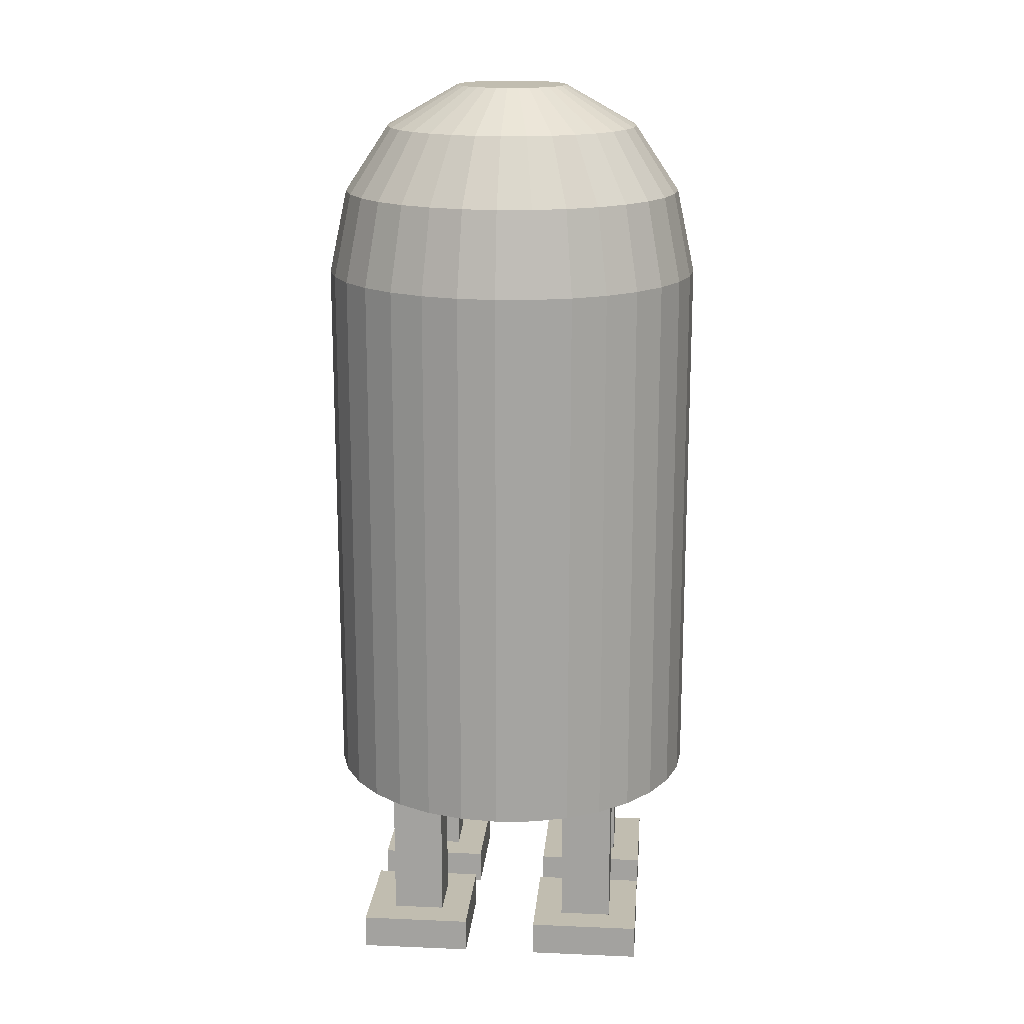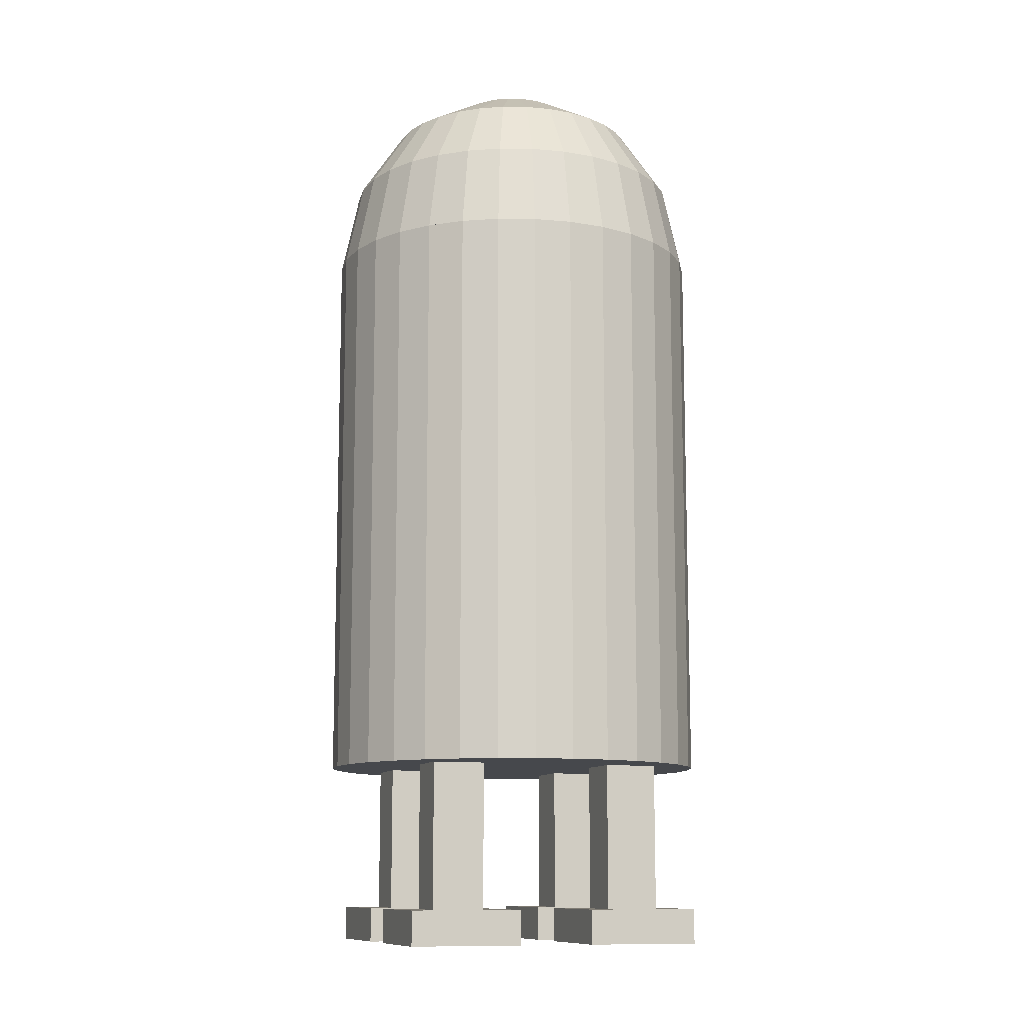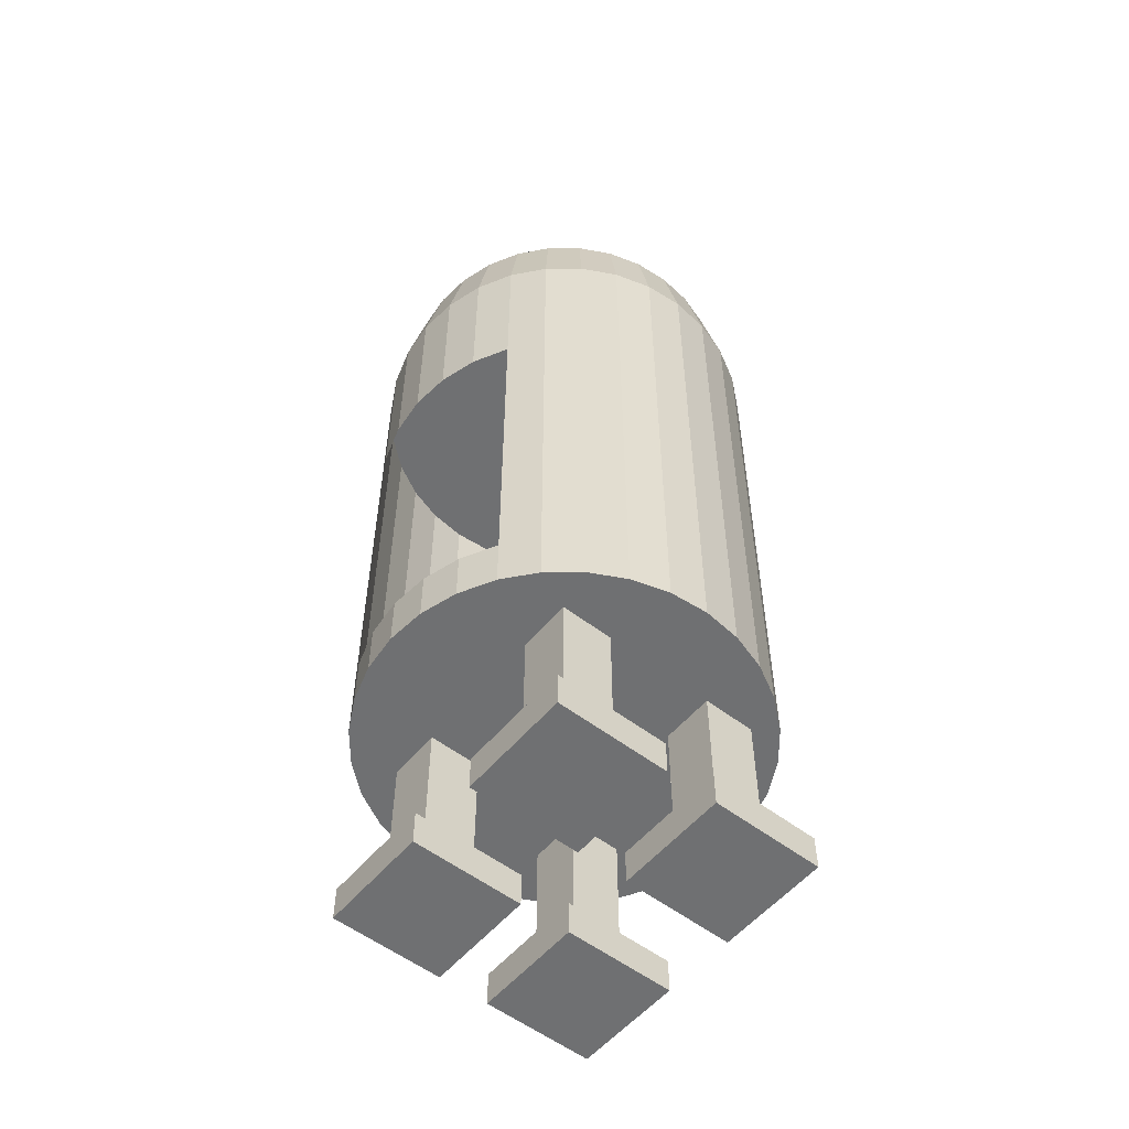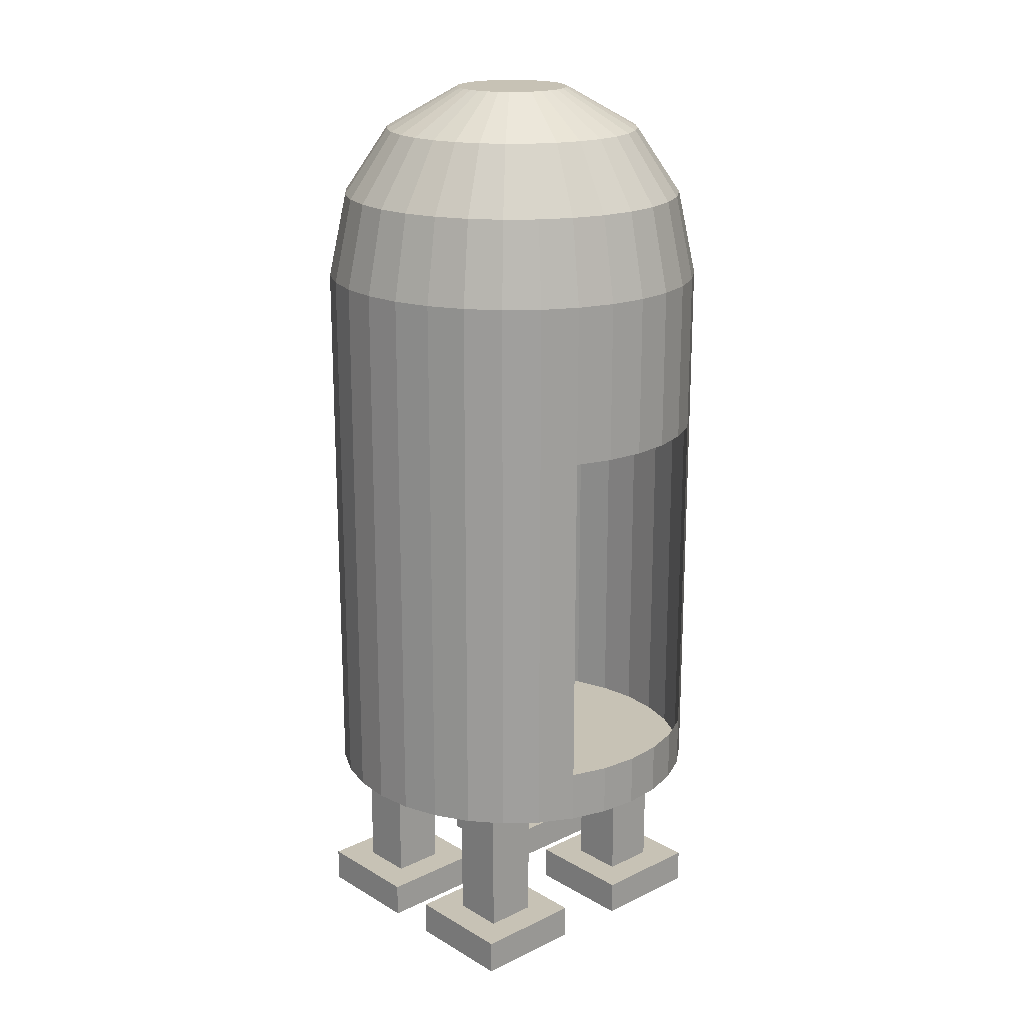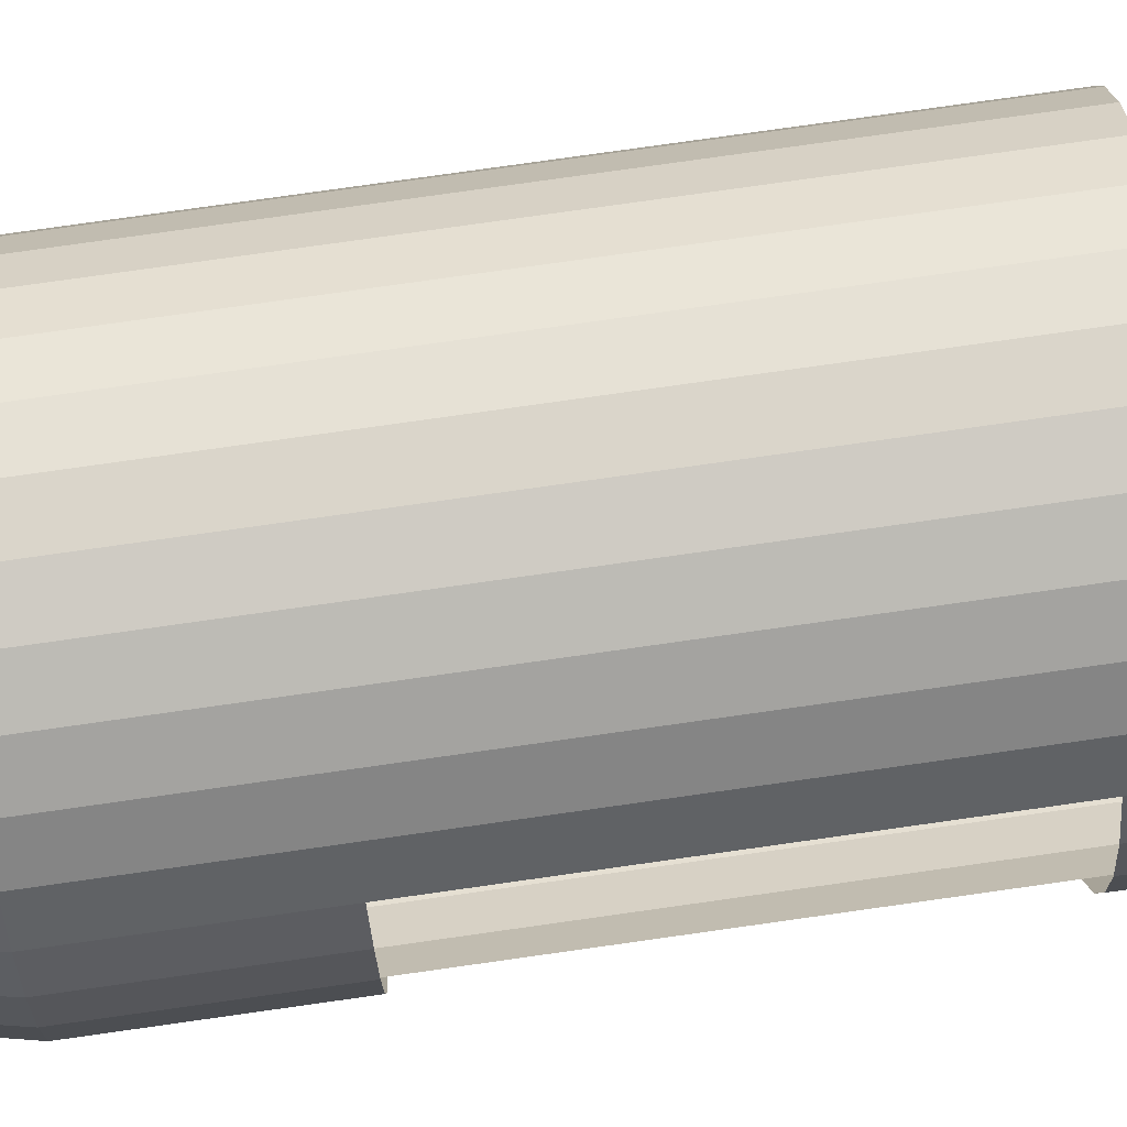
<metadata>
{"format":"obj","ext":"obj","renderer":"f3d","projection":"perspective","resolution":1024,"background":"white","views":[{"elev":16.7,"azim":94.9,"up":"+Y"},{"elev":-11.1,"azim":71.7,"up":"+Y"},{"elev":-54.8,"azim":-39.1,"up":"+Y"},{"elev":19.0,"azim":-132.2,"up":"+Y"},{"elev":79.6,"azim":-98.0,"up":"+Z"}]}
</metadata>
<code>
o Cylinder
v 0 1.641 -1
v 0 4.693 -0.9054
v 0.1951 1.641 -0.9808
v 0.1766 4.693 -0.888
v 0.3827 1.641 -0.9239
v 0.3465 4.693 -0.8365
v 0.5556 1.641 -0.8315
v 0.503 4.693 -0.7528
v 0.7071 1.641 -0.7071
v 0.6402 4.693 -0.6402
v 0.8315 1.641 -0.5556
v 0.7528 4.693 -0.503
v 0.9239 1.641 -0.3827
v 0.8365 4.693 -0.3465
v 0.9808 1.641 -0.1951
v 0.888 4.693 -0.1766
v 1 1.641 -0
v 0.9054 4.693 -0
v 0.9808 1.641 0.1951
v 0.888 4.693 0.1766
v 0.9239 1.641 0.3827
v 0.8365 4.693 0.3465
v 0.8315 1.641 0.5556
v 0.7528 4.693 0.503
v 0.7071 1.641 0.7071
v 0.6402 4.693 0.6402
v 0.5556 1.641 0.8315
v 0.503 4.693 0.7528
v 0.3827 1.641 0.9239
v 0.3465 4.693 0.8365
v 0.1951 1.641 0.9808
v 0.1766 4.693 0.888
v -0 1.641 1
v -0 4.693 0.9054
v -0.1951 1.641 0.9808
v -0.1766 4.693 0.888
v -0.3827 1.641 0.9239
v -0.3465 4.693 0.8365
v -0.5556 1.641 0.8315
v -0.503 4.693 0.7528
v -0.7071 1.641 0.7071
v -0.6402 4.693 0.6402
v -0.8315 1.641 0.5556
v -0.7528 4.693 0.503
v -0.9239 1.641 0.3827
v -0.8365 4.693 0.3465
v -0.9808 1.641 0.1951
v -0.888 4.693 0.1766
v -1 1.641 -1e-06
v -0.9054 4.693 -1e-06
v -0.9808 1.641 -0.1951
v -0.888 4.693 -0.1766
v -0.9239 1.641 -0.3827
v -0.8365 4.693 -0.3465
v -0.8315 1.641 -0.5556
v -0.7528 4.693 -0.503
v -0.7071 1.641 -0.7071
v -0.6402 4.693 -0.6402
v -0.5556 1.641 -0.8315
v -0.503 4.693 -0.7528
v -0.3827 1.641 -0.9239
v -0.3465 4.693 -0.8365
v -0.1951 1.641 -0.9808
v -0.1766 4.693 -0.888
v 0 4.255 -1
v 0.1951 4.255 -0.9808
v 0.3827 4.255 -0.9239
v 0.5556 4.255 -0.8315
v 0.7071 4.255 -0.7071
v 0.8315 4.255 -0.5556
v 0.9239 4.255 -0.3827
v 0.9808 4.255 -0.1951
v 1 4.255 -0
v 0.9808 4.255 0.1951
v 0.9239 4.255 0.3827
v 0.8315 4.255 0.5556
v 0.7071 4.255 0.7071
v 0.5556 4.255 0.8315
v 0.3827 4.255 0.9239
v 0.1951 4.255 0.9808
v -0 4.255 1
v -0.1951 4.255 0.9808
v -0.3827 4.255 0.9239
v -0.5556 4.255 0.8315
v -0.7071 4.255 0.7071
v -0.8315 4.255 0.5556
v -0.9239 4.255 0.3827
v -0.9808 4.255 0.1951
v -1 4.255 -1e-06
v -0.9808 4.255 -0.1951
v -0.9239 4.255 -0.3827
v -0.8315 4.255 -0.5556
v -0.7071 4.255 -0.7071
v -0.5556 4.255 -0.8315
v -0.3827 4.255 -0.9239
v -0.1951 4.255 -0.9808
v 0.1317 5.036 -0.6619
v 0 5.036 -0.6749
v 0.2583 5.036 -0.6235
v 0.3749 5.036 -0.5611
v 0.4772 5.036 -0.4772
v 0.5611 5.036 -0.3749
v 0.6235 5.036 -0.2583
v 0.6619 5.036 -0.1317
v 0.6749 5.036 -0
v 0.6619 5.036 0.1317
v 0.6235 5.036 0.2583
v 0.5611 5.036 0.3749
v 0.4772 5.036 0.4772
v 0.3749 5.036 0.5611
v 0.2583 5.036 0.6235
v 0.1317 5.036 0.6619
v -0 5.036 0.6749
v -0.1317 5.036 0.6619
v -0.2583 5.036 0.6235
v -0.3749 5.036 0.5611
v -0.4772 5.036 0.4772
v -0.5611 5.036 0.3749
v -0.6235 5.036 0.2583
v -0.6619 5.036 0.1317
v -0.6749 5.036 -1e-06
v -0.6619 5.036 -0.1317
v -0.6235 5.036 -0.2583
v -0.5611 5.036 -0.3749
v -0.4772 5.036 -0.4772
v -0.3749 5.036 -0.5611
v -0.2583 5.036 -0.6235
v -0.1317 5.036 -0.6619
v 0.05745 5.25 -0.2888
v 0 5.25 -0.2945
v 0.1127 5.25 -0.2721
v 0.1636 5.25 -0.2449
v 0.2082 5.25 -0.2082
v 0.2449 5.25 -0.1636
v 0.2721 5.25 -0.1127
v 0.2888 5.25 -0.05745
v 0.2945 5.25 -0
v 0.2888 5.25 0.05745
v 0.2721 5.25 0.1127
v 0.2449 5.25 0.1636
v 0.2082 5.25 0.2082
v 0.1636 5.25 0.2449
v 0.1127 5.25 0.2721
v 0.05745 5.25 0.2888
v 0 5.25 0.2945
v -0.05745 5.25 0.2888
v -0.1127 5.25 0.2721
v -0.1636 5.25 0.2449
v -0.2082 5.25 0.2082
v -0.2449 5.25 0.1636
v -0.2721 5.25 0.1127
v -0.2888 5.25 0.05745
v -0.2945 5.25 -1e-06
v -0.2888 5.25 -0.05745
v -0.2721 5.25 -0.1127
v -0.2449 5.25 -0.1636
v -0.2082 5.25 -0.2082
v -0.1636 5.25 -0.2449
v -0.1127 5.25 -0.2721
v -0.05745 5.25 -0.2888
v 0.1951 3.426 -0.9808
v 0.3827 3.426 -0.9239
v 0.5556 3.426 -0.8315
v 0.7071 3.426 -0.7071
v 0.8315 3.426 -0.5556
v 0.9239 3.426 -0.3827
v 0.9808 3.426 -0.1951
v 1 3.426 -0
v 0.9808 3.426 0.1951
v 0.9239 3.426 0.3827
v 0.8315 3.426 0.5556
v 0.7071 3.426 0.7071
v 0.5556 3.426 0.8315
v 0.3827 3.426 0.9239
v 0.1951 3.426 0.9808
v -0 3.426 1
v -0.1951 3.426 0.9808
v -0.3827 3.426 0.9239
v -0.5556 3.426 0.8315
v -0.7071 3.426 0.7071
v -0.8315 3.426 0.5556
v -0.9239 3.426 0.3827
v -0.9808 3.426 0.1951
v -1 3.426 -1e-06
v -0.9808 3.426 -0.1951
v -0.9239 3.426 -0.3827
v -0.8315 3.426 -0.5556
v -0.7071 3.426 -0.7071
v -0.5556 3.426 -0.8315
v -0.3827 3.426 -0.9239
v -0.1951 3.426 -0.9808
v 0 3.426 -1
v 0 1.374 -1
v 0.1951 1.374 -0.9808
v 0.3827 1.374 -0.9239
v 0.5556 1.374 -0.8315
v 0.7071 1.374 -0.7071
v 0.8315 1.374 -0.5556
v 0.9239 1.374 -0.3827
v 0.9808 1.374 -0.1951
v 1 1.374 -0
v 0.9808 1.374 0.1951
v 0.9239 1.374 0.3827
v 0.8315 1.374 0.5556
v 0.7071 1.374 0.7071
v 0.5556 1.374 0.8315
v 0.3827 1.374 0.9239
v 0.1951 1.374 0.9808
v -0 1.374 1
v -0.1951 1.374 0.9808
v -0.3827 1.374 0.9239
v -0.5556 1.374 0.8315
v -0.7071 1.374 0.7071
v -0.8315 1.374 0.5556
v -0.9239 1.374 0.3827
v -0.9808 1.374 0.1951
v -1 1.374 -1e-06
v -0.9808 1.374 -0.1951
v -0.9239 1.374 -0.3827
v -0.8315 1.374 -0.5556
v -0.7071 1.374 -0.7071
v -0.5556 1.374 -0.8315
v -0.3827 1.374 -0.9239
v -0.1951 1.374 -0.9808
v -0.515 0.6158 -0.3382
v -0.6679 0.4384 -0.1853
v -0.515 0.6158 -0.6096
v -0.6679 0.4384 -0.7625
v -0.2436 0.6158 -0.3382
v -0.0907 0.4384 -0.1853
v -0.2436 0.6158 -0.6096
v -0.0907 0.4384 -0.7625
v -0.6679 0.6158 -0.7625
v -0.6679 0.6158 -0.1853
v -0.0907 0.6158 -0.7625
v -0.0907 0.6158 -0.1853
v -0.515 1.371 -0.6096
v -0.515 1.371 -0.3382
v -0.2436 1.371 -0.6096
v -0.2436 1.371 -0.3382
v -0.515 0.6158 0.6258
v -0.6679 0.4384 0.7787
v -0.515 0.6158 0.3544
v -0.6679 0.4384 0.2015
v -0.2436 0.6158 0.6258
v -0.0907 0.4384 0.7787
v -0.2436 0.6158 0.3544
v -0.0907 0.4384 0.2015
v -0.6679 0.6158 0.2015
v -0.6679 0.6158 0.7787
v -0.0907 0.6158 0.2015
v -0.0907 0.6158 0.7787
v -0.515 1.371 0.3544
v -0.515 1.371 0.6258
v -0.2436 1.371 0.3544
v -0.2436 1.371 0.6258
v 0.3277 0.6158 -0.3382
v 0.1748 0.4384 -0.1853
v 0.3277 0.6158 -0.6096
v 0.1748 0.4384 -0.7625
v 0.5991 0.6158 -0.3382
v 0.752 0.4384 -0.1853
v 0.5991 0.6158 -0.6096
v 0.752 0.4384 -0.7625
v 0.1748 0.6158 -0.7625
v 0.1748 0.6158 -0.1853
v 0.752 0.6158 -0.7625
v 0.752 0.6158 -0.1853
v 0.3277 1.371 -0.6096
v 0.3277 1.371 -0.3382
v 0.5991 1.371 -0.6096
v 0.5991 1.371 -0.3382
v 0.3277 0.6158 0.6258
v 0.1748 0.4384 0.7787
v 0.3277 0.6158 0.3544
v 0.1748 0.4384 0.2015
v 0.5991 0.6158 0.6258
v 0.752 0.4384 0.7787
v 0.5991 0.6158 0.3544
v 0.752 0.4384 0.2015
v 0.1748 0.6158 0.2015
v 0.1748 0.6158 0.7787
v 0.752 0.6158 0.2015
v 0.752 0.6158 0.7787
v 0.3277 1.371 0.3544
v 0.3277 1.371 0.6258
v 0.5991 1.371 0.3544
v 0.5991 1.371 0.6258
f 65 2 4 66
f 66 4 6 67
f 67 6 8 68
f 68 8 10 69
f 69 10 12 70
f 70 12 14 71
f 71 14 16 72
f 72 16 18 73
f 73 18 20 74
f 74 20 22 75
f 75 22 24 76
f 76 24 26 77
f 77 26 28 78
f 78 28 30 79
f 79 30 32 80
f 80 32 34 81
f 81 34 36 82
f 82 36 38 83
f 83 38 40 84
f 84 40 42 85
f 85 42 44 86
f 86 44 46 87
f 87 46 48 88
f 88 48 50 89
f 89 50 52 90
f 90 52 54 91
f 91 54 56 92
f 92 56 58 93
f 93 58 60 94
f 94 60 62 95
f 8 6 99 100
f 95 62 64 96
f 96 64 2 65
f 15 17 201 200
f 191 96 65 192
f 190 95 96 191
f 189 94 95 190
f 188 93 94 189
f 187 92 93 188
f 186 91 92 187
f 185 90 91 186
f 184 89 90 185
f 183 88 89 184
f 182 87 88 183
f 181 86 87 182
f 180 85 86 181
f 179 84 85 180
f 178 83 84 179
f 177 82 83 178
f 176 81 82 177
f 175 80 81 176
f 174 79 80 175
f 173 78 79 174
f 172 77 78 173
f 171 76 77 172
f 170 75 76 171
f 169 74 75 170
f 168 73 74 169
f 167 72 73 168
f 166 71 72 167
f 165 70 71 166
f 164 69 70 165
f 163 68 69 164
f 162 67 68 163
f 161 66 67 162
f 192 65 66 161
f 96 95 94 93 92 91 90 89 88 87 86 85 84 83 82 81 80 79 78 77 76 75 74 73 72 71 70 69 68 67 66 65
f 120 119 151 152
f 26 24 108 109
f 44 42 117 118
f 62 60 126 127
f 18 16 104 105
f 36 34 113 114
f 54 52 122 123
f 10 8 100 101
f 28 26 109 110
f 46 44 118 119
f 64 62 127 128
f 20 18 105 106
f 38 36 114 115
f 56 54 123 124
f 12 10 101 102
f 30 28 110 111
f 48 46 119 120
f 4 2 98 97
f 2 64 128 98
f 22 20 106 107
f 40 38 115 116
f 58 56 124 125
f 14 12 102 103
f 32 30 111 112
f 50 48 120 121
f 6 4 97 99
f 24 22 107 108
f 42 40 116 117
f 60 58 125 126
f 16 14 103 104
f 34 32 112 113
f 52 50 121 122
f 129 130 160 159 158 157 156 155 154 153 152 151 150 149 148 147 146 145 144 143 142 141 140 139 138 137 136 135 134 133 132 131
f 107 106 138 139
f 121 120 152 153
f 108 107 139 140
f 122 121 153 154
f 109 108 140 141
f 123 122 154 155
f 110 109 141 142
f 124 123 155 156
f 111 110 142 143
f 97 98 130 129
f 125 124 156 157
f 112 111 143 144
f 99 97 129 131
f 126 125 157 158
f 113 112 144 145
f 100 99 131 132
f 127 126 158 159
f 114 113 145 146
f 101 100 132 133
f 128 127 159 160
f 115 114 146 147
f 102 101 133 134
f 98 128 160 130
f 116 115 147 148
f 103 102 134 135
f 117 116 148 149
f 104 103 135 136
f 118 117 149 150
f 105 104 136 137
f 119 118 150 151
f 106 105 137 138
f 1 192 161 3
f 3 161 162 5
f 5 162 163 7
f 7 163 164 9
f 9 164 165 11
f 11 165 166 13
f 13 166 167 15
f 15 167 168 17
f 17 168 169 19
f 19 169 170 21
f 21 170 171 23
f 23 171 172 25
f 25 172 173 27
f 27 173 174 29
f 29 174 175 31
f 31 175 176 33
f 33 176 177 35
f 35 177 178 37
f 37 178 179 39
f 39 179 180 41
f 41 180 181 43
f 25 27 206 205
f 7 9 197 196
f 51 53 219 218
f 33 35 210 209
f 193 194 195 196 197 198 199 200 201 202 203 204 205 206 207 208 209 210 211 212 213 214 215 216 217 218 219 220 221 222 223 224
f 53 186 187 55
f 55 187 188 57
f 57 188 189 59
f 59 189 190 61
f 61 190 191 63
f 63 191 192 1
f 43 45 215 214
f 61 63 224 223
f 17 19 202 201
f 35 37 211 210
f 53 55 220 219
f 9 11 198 197
f 27 29 207 206
f 45 47 216 215
f 1 3 194 193
f 63 1 193 224
f 19 21 203 202
f 37 39 212 211
f 55 57 221 220
f 11 13 199 198
f 29 31 208 207
f 47 49 217 216
f 3 5 195 194
f 21 23 204 203
f 39 41 213 212
f 57 59 222 221
f 13 15 200 199
f 31 33 209 208
f 49 51 218 217
f 5 7 196 195
f 23 25 205 204
f 41 43 214 213
f 59 61 223 222
f 234 226 228 233
f 233 228 232 235
f 235 232 230 236
f 236 230 226 234
f 229 225 238 240
f 232 228 226 230
f 227 225 234 233
f 231 227 233 235
f 229 231 235 236
f 225 229 236 234
f 225 227 237 238
f 237 239 240 238
f 231 229 240 239
f 227 231 239 237
f 250 242 244 249
f 249 244 248 251
f 251 248 246 252
f 252 246 242 250
f 245 241 254 256
f 248 244 242 246
f 243 241 250 249
f 247 243 249 251
f 245 247 251 252
f 241 245 252 250
f 241 243 253 254
f 253 255 256 254
f 247 245 256 255
f 243 247 255 253
f 266 258 260 265
f 265 260 264 267
f 267 264 262 268
f 268 262 258 266
f 261 257 270 272
f 264 260 258 262
f 259 257 266 265
f 263 259 265 267
f 261 263 267 268
f 257 261 268 266
f 257 259 269 270
f 269 271 272 270
f 263 261 272 271
f 259 263 271 269
f 282 274 276 281
f 281 276 280 283
f 283 280 278 284
f 284 278 274 282
f 277 273 286 288
f 280 276 274 278
f 275 273 282 281
f 279 275 281 283
f 277 279 283 284
f 273 277 284 282
f 273 275 285 286
f 285 287 288 286
f 279 277 288 287
f 275 279 287 285

</code>
